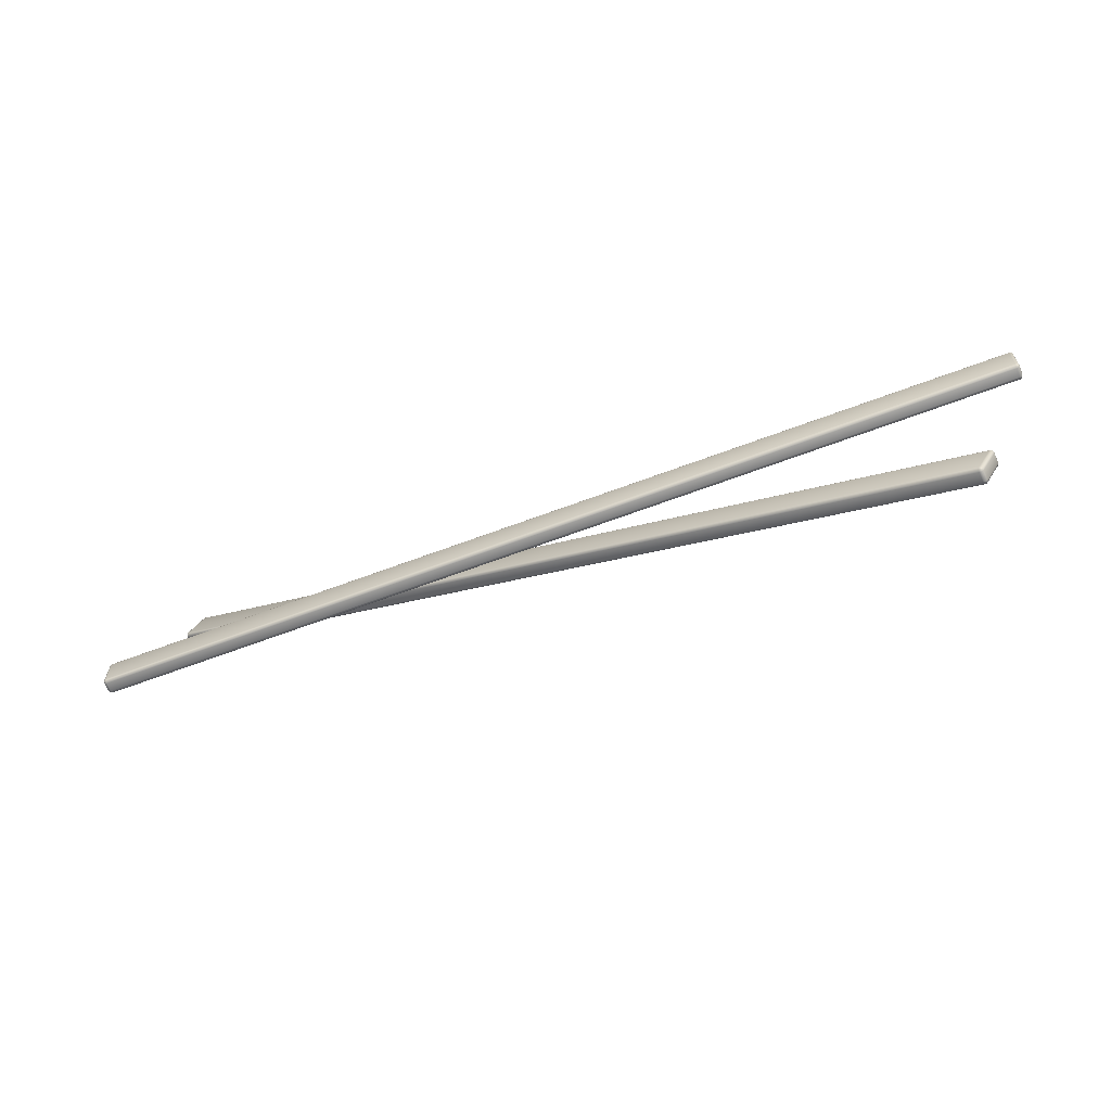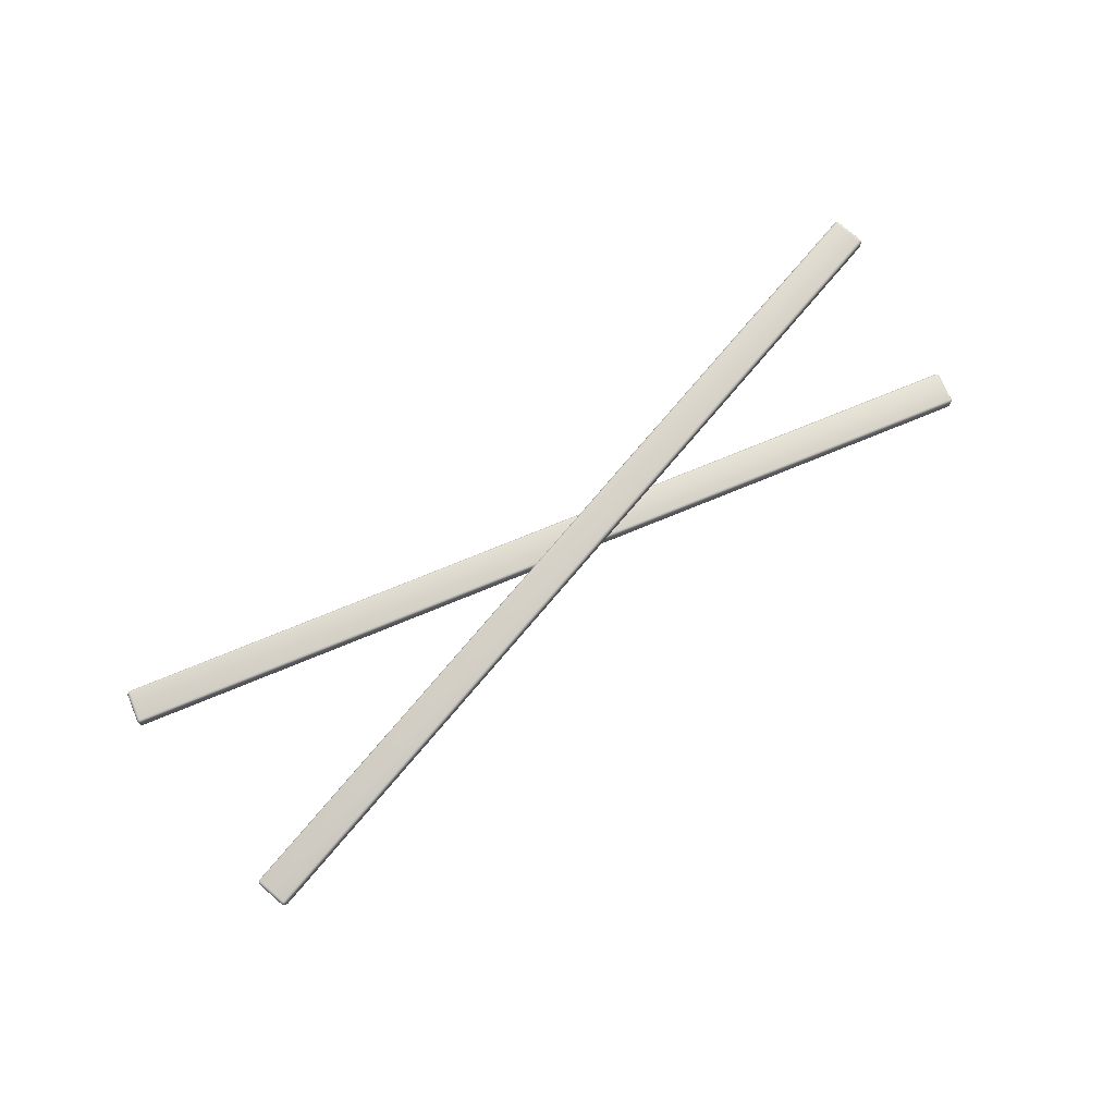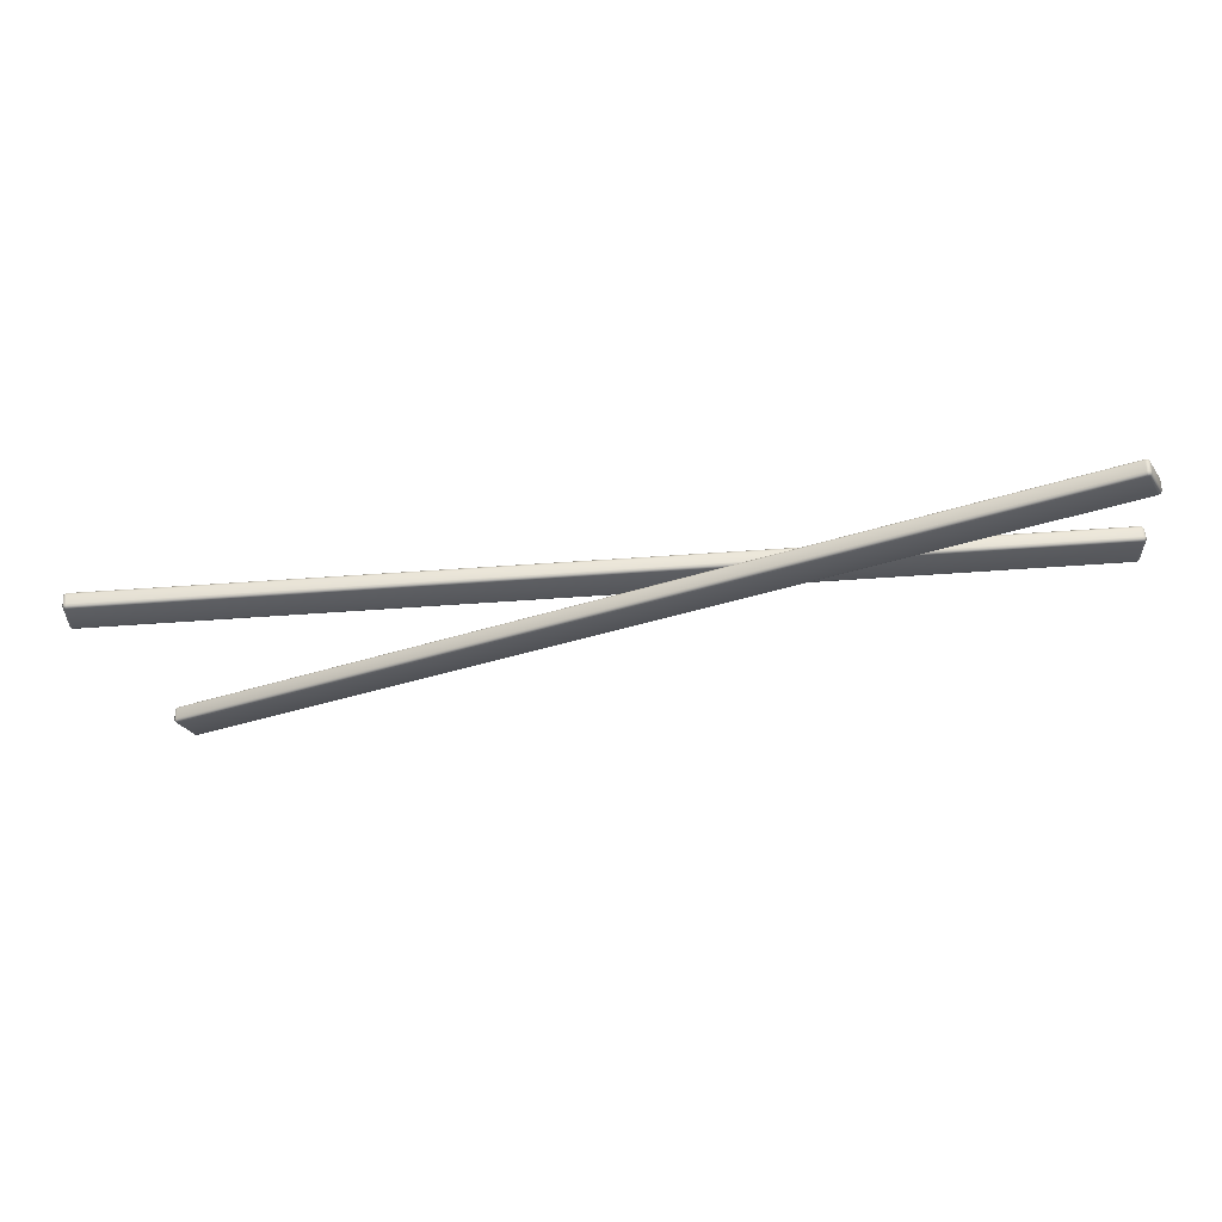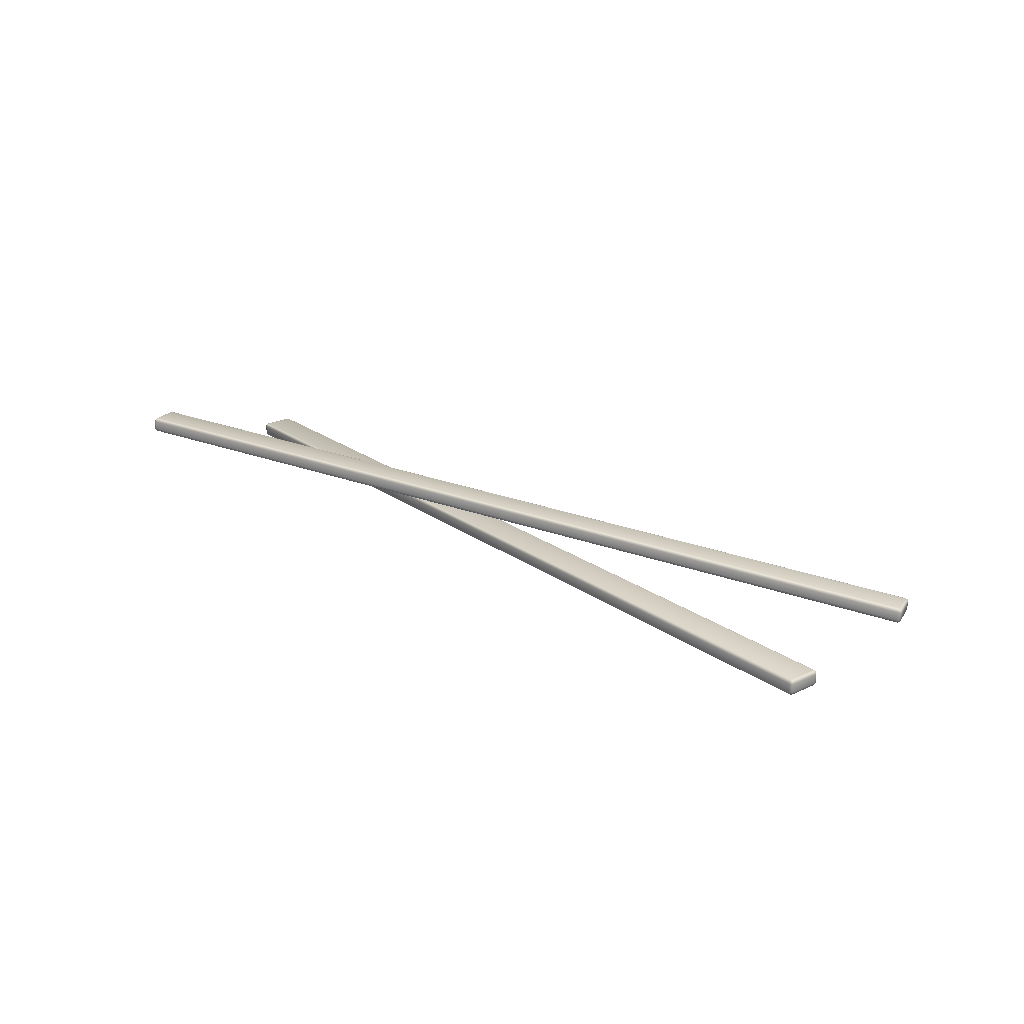
<metadata>
{"format":"obj","ext":"obj","renderer":"f3d","projection":"perspective","resolution":1024,"background":"white","views":[{"elev":-64.9,"azim":20.8,"up":"+Z"},{"elev":72.6,"azim":157.5,"up":"+Y"},{"elev":57.3,"azim":175.7,"up":"+Z"},{"elev":22.6,"azim":50.7,"up":"+Y"}]}
</metadata>
<code>
v -91.84 11.49 53.53
v 88.44 -5.65 -37.08
v 85.51 -5.927 -42.87
v -94.77 11.21 47.74
v -91.66 11.61 53.86
v 88.62 -5.534 -36.75
v 88.76 -5.552 -36.88
v 88.82 -5.569 -37.07
v 88.78 -5.581 -37.26
v 85.85 -5.858 -43.05
v 85.72 -5.862 -43.19
v 85.53 -5.856 -43.25
v 85.34 -5.843 -43.21
v -94.94 11.3 47.4
v -95.08 11.32 47.53
v -95.14 11.33 47.71
v -95.1 11.35 47.9
v -92.17 11.62 53.7
v -92.04 11.63 53.84
v -91.85 11.62 53.9
v -91.52 11.89 54.09
v 88.76 -5.249 -36.53
v 89.01 -5.28 -36.75
v 89.11 -5.31 -37.07
v 89.04 -5.331 -37.4
v 86.11 -5.608 -43.19
v 85.88 -5.615 -43.44
v 85.56 -5.605 -43.55
v 85.23 -5.581 -43.48
v -95.05 11.56 47.14
v -95.3 11.59 47.36
v -95.4 11.62 47.68
v -95.33 11.64 48.01
v -92.39 11.92 53.8
v -92.17 11.93 54.05
v -91.85 11.92 54.15
v -91.46 12.27 54.15
v 88.83 -4.871 -36.47
v 89.11 -4.907 -36.73
v 89.23 -4.942 -37.09
v 89.15 -4.966 -37.47
v 86.22 -5.243 -43.26
v 85.96 -5.251 -43.55
v 85.59 -5.239 -43.68
v 85.21 -5.212 -43.6
v -95.07 11.93 47.02
v -95.36 11.96 47.28
v -95.48 12 47.64
v -95.4 12.02 48.02
v -92.46 12.3 53.81
v -92.2 12.31 54.1
v -91.84 12.3 54.22
v -91.34 14.26 53.99
v 88.94 -2.88 -36.62
v 89.23 -2.916 -36.88
v 89.35 -2.951 -37.25
v 89.27 -2.975 -37.62
v 86.33 -3.252 -43.42
v 86.07 -3.26 -43.71
v 85.7 -3.248 -43.83
v 85.32 -3.221 -43.75
v -94.96 13.92 46.87
v -95.25 13.96 47.12
v -95.37 13.99 47.49
v -95.29 14.01 47.87
v -92.35 14.29 53.66
v -92.09 14.3 53.95
v -91.72 14.29 54.07
v -91.37 14.63 53.88
v 88.91 -2.511 -36.74
v 89.16 -2.542 -36.96
v 89.27 -2.572 -37.28
v 89.2 -2.594 -37.61
v 86.26 -2.871 -43.4
v 86.04 -2.877 -43.65
v 85.72 -2.867 -43.76
v 85.39 -2.843 -43.69
v -94.89 14.3 46.93
v -95.14 14.33 47.15
v -95.25 14.36 47.47
v -95.18 14.38 47.8
v -92.24 14.66 53.59
v -92.02 14.66 53.84
v -91.7 14.65 53.94
v -91.48 14.89 53.61
v 88.81 -2.249 -37
v 88.95 -2.267 -37.13
v 89.01 -2.285 -37.32
v 88.97 -2.297 -37.51
v 86.03 -2.574 -43.3
v 85.9 -2.578 -43.44
v 85.72 -2.572 -43.5
v 85.53 -2.558 -43.46
v -94.75 14.58 47.15
v -94.9 14.6 47.28
v -94.96 14.62 47.46
v -94.92 14.63 47.65
v -91.98 14.91 53.44
v -91.85 14.91 53.59
v -91.67 14.9 53.65
v -91.64 14.97 53.27
v 88.64 -2.165 -37.35
v 85.7 -2.442 -43.14
v -94.58 14.7 47.48
g Cube.1
f 2 6 5 1
f 6 22 21 5
f 22 38 37 21
f 38 54 53 37
f 54 70 69 53
f 70 86 85 69
f 86 102 101 85
f 7 6 2
f 7 23 22 6
f 23 39 38 22
f 39 55 54 38
f 55 71 70 54
f 71 87 86 70
f 87 102 86
f 8 7 2
f 8 24 23 7
f 24 40 39 23
f 40 56 55 39
f 56 72 71 55
f 72 88 87 71
f 88 102 87
f 9 8 2
f 9 25 24 8
f 25 41 40 24
f 41 57 56 40
f 57 73 72 56
f 73 89 88 72
f 89 102 88
f 3 10 9 2
f 10 26 25 9
f 26 42 41 25
f 42 58 57 41
f 58 74 73 57
f 74 90 89 73
f 90 103 102 89
f 11 10 3
f 11 27 26 10
f 27 43 42 26
f 43 59 58 42
f 59 75 74 58
f 75 91 90 74
f 91 103 90
f 12 11 3
f 12 28 27 11
f 28 44 43 27
f 44 60 59 43
f 60 76 75 59
f 76 92 91 75
f 92 103 91
f 13 12 3
f 13 29 28 12
f 29 45 44 28
f 45 61 60 44
f 61 77 76 60
f 77 93 92 76
f 93 103 92
f 4 14 13 3
f 14 30 29 13
f 30 46 45 29
f 46 62 61 45
f 62 78 77 61
f 78 94 93 77
f 94 104 103 93
f 15 14 4
f 15 31 30 14
f 31 47 46 30
f 47 63 62 46
f 63 79 78 62
f 79 95 94 78
f 95 104 94
f 16 15 4
f 16 32 31 15
f 32 48 47 31
f 48 64 63 47
f 64 80 79 63
f 80 96 95 79
f 96 104 95
f 17 16 4
f 17 33 32 16
f 33 49 48 32
f 49 65 64 48
f 65 81 80 64
f 81 97 96 80
f 97 104 96
f 1 18 17 4
f 18 34 33 17
f 34 50 49 33
f 50 66 65 49
f 66 82 81 65
f 82 98 97 81
f 98 101 104 97
f 19 18 1
f 19 35 34 18
f 35 51 50 34
f 51 67 66 50
f 67 83 82 66
f 83 99 98 82
f 99 101 98
f 20 19 1
f 20 36 35 19
f 36 52 51 35
f 52 68 67 51
f 68 84 83 67
f 84 100 99 83
f 100 101 99
f 5 20 1
f 5 21 36 20
f 21 37 52 36
f 37 53 68 52
f 53 69 84 68
f 69 85 100 84
f 85 101 100
f 102 103 104 101
f 4 3 2 1
v -101.2 -1.75 13.25
v 101.2 -1.75 13.25
v 101.2 -1.75 6.75
v -101.2 -1.75 6.75
v -101.2 -1.65 13.62
v 101.2 -1.65 13.62
v 101.4 -1.65 13.57
v 101.6 -1.65 13.44
v 101.6 -1.65 13.25
v 101.6 -1.65 6.75
v 101.6 -1.65 6.562
v 101.4 -1.65 6.425
v 101.2 -1.65 6.375
v -101.2 -1.65 6.375
v -101.4 -1.65 6.425
v -101.6 -1.65 6.562
v -101.6 -1.65 6.75
v -101.6 -1.65 13.25
v -101.6 -1.65 13.44
v -101.4 -1.65 13.57
v -101.2 -1.375 13.9
v 101.2 -1.375 13.9
v 101.6 -1.375 13.81
v 101.8 -1.375 13.57
v 101.9 -1.375 13.25
v 101.9 -1.375 6.75
v 101.8 -1.375 6.425
v 101.6 -1.375 6.188
v 101.2 -1.375 6.1
v -101.2 -1.375 6.1
v -101.6 -1.375 6.188
v -101.8 -1.375 6.425
v -101.9 -1.375 6.75
v -101.9 -1.375 13.25
v -101.8 -1.375 13.57
v -101.6 -1.375 13.81
v -101.2 -1 14
v 101.2 -1 14
v 101.6 -1 13.9
v 101.9 -1 13.62
v 102 -1 13.25
v 102 -1 6.75
v 101.9 -1 6.375
v 101.6 -1 6.1
v 101.2 -1 6
v -101.2 -1 6
v -101.6 -1 6.1
v -101.9 -1 6.375
v -102 -1 6.75
v -102 -1 13.25
v -101.9 -1 13.62
v -101.6 -1 13.9
v -101.2 1 14
v 101.2 1 14
v 101.6 1 13.9
v 101.9 1 13.62
v 102 1 13.25
v 102 1 6.75
v 101.9 1 6.375
v 101.6 1 6.1
v 101.2 1 6
v -101.2 1 6
v -101.6 1 6.1
v -101.9 1 6.375
v -102 1 6.75
v -102 1 13.25
v -101.9 1 13.62
v -101.6 1 13.9
v -101.2 1.375 13.9
v 101.2 1.375 13.9
v 101.6 1.375 13.81
v 101.8 1.375 13.57
v 101.9 1.375 13.25
v 101.9 1.375 6.75
v 101.8 1.375 6.425
v 101.6 1.375 6.188
v 101.2 1.375 6.1
v -101.2 1.375 6.1
v -101.6 1.375 6.188
v -101.8 1.375 6.425
v -101.9 1.375 6.75
v -101.9 1.375 13.25
v -101.8 1.375 13.57
v -101.6 1.375 13.81
v -101.2 1.65 13.62
v 101.2 1.65 13.62
v 101.4 1.65 13.57
v 101.6 1.65 13.44
v 101.6 1.65 13.25
v 101.6 1.65 6.75
v 101.6 1.65 6.562
v 101.4 1.65 6.425
v 101.2 1.65 6.375
v -101.2 1.65 6.375
v -101.4 1.65 6.425
v -101.6 1.65 6.562
v -101.6 1.65 6.75
v -101.6 1.65 13.25
v -101.6 1.65 13.44
v -101.4 1.65 13.57
v -101.2 1.75 13.25
v 101.2 1.75 13.25
v 101.2 1.75 6.75
v -101.2 1.75 6.75
g Cube
f 106 110 109 105
f 110 126 125 109
f 126 142 141 125
f 142 158 157 141
f 158 174 173 157
f 174 190 189 173
f 190 206 205 189
f 111 110 106
f 111 127 126 110
f 127 143 142 126
f 143 159 158 142
f 159 175 174 158
f 175 191 190 174
f 191 206 190
f 112 111 106
f 112 128 127 111
f 128 144 143 127
f 144 160 159 143
f 160 176 175 159
f 176 192 191 175
f 192 206 191
f 113 112 106
f 113 129 128 112
f 129 145 144 128
f 145 161 160 144
f 161 177 176 160
f 177 193 192 176
f 193 206 192
f 107 114 113 106
f 114 130 129 113
f 130 146 145 129
f 146 162 161 145
f 162 178 177 161
f 178 194 193 177
f 194 207 206 193
f 115 114 107
f 115 131 130 114
f 131 147 146 130
f 147 163 162 146
f 163 179 178 162
f 179 195 194 178
f 195 207 194
f 116 115 107
f 116 132 131 115
f 132 148 147 131
f 148 164 163 147
f 164 180 179 163
f 180 196 195 179
f 196 207 195
f 117 116 107
f 117 133 132 116
f 133 149 148 132
f 149 165 164 148
f 165 181 180 164
f 181 197 196 180
f 197 207 196
f 108 118 117 107
f 118 134 133 117
f 134 150 149 133
f 150 166 165 149
f 166 182 181 165
f 182 198 197 181
f 198 208 207 197
f 119 118 108
f 119 135 134 118
f 135 151 150 134
f 151 167 166 150
f 167 183 182 166
f 183 199 198 182
f 199 208 198
f 120 119 108
f 120 136 135 119
f 136 152 151 135
f 152 168 167 151
f 168 184 183 167
f 184 200 199 183
f 200 208 199
f 121 120 108
f 121 137 136 120
f 137 153 152 136
f 153 169 168 152
f 169 185 184 168
f 185 201 200 184
f 201 208 200
f 105 122 121 108
f 122 138 137 121
f 138 154 153 137
f 154 170 169 153
f 170 186 185 169
f 186 202 201 185
f 202 205 208 201
f 123 122 105
f 123 139 138 122
f 139 155 154 138
f 155 171 170 154
f 171 187 186 170
f 187 203 202 186
f 203 205 202
f 124 123 105
f 124 140 139 123
f 140 156 155 139
f 156 172 171 155
f 172 188 187 171
f 188 204 203 187
f 204 205 203
f 109 124 105
f 109 125 140 124
f 125 141 156 140
f 141 157 172 156
f 157 173 188 172
f 173 189 204 188
f 189 205 204
f 206 207 208 205
f 108 107 106 105

</code>
